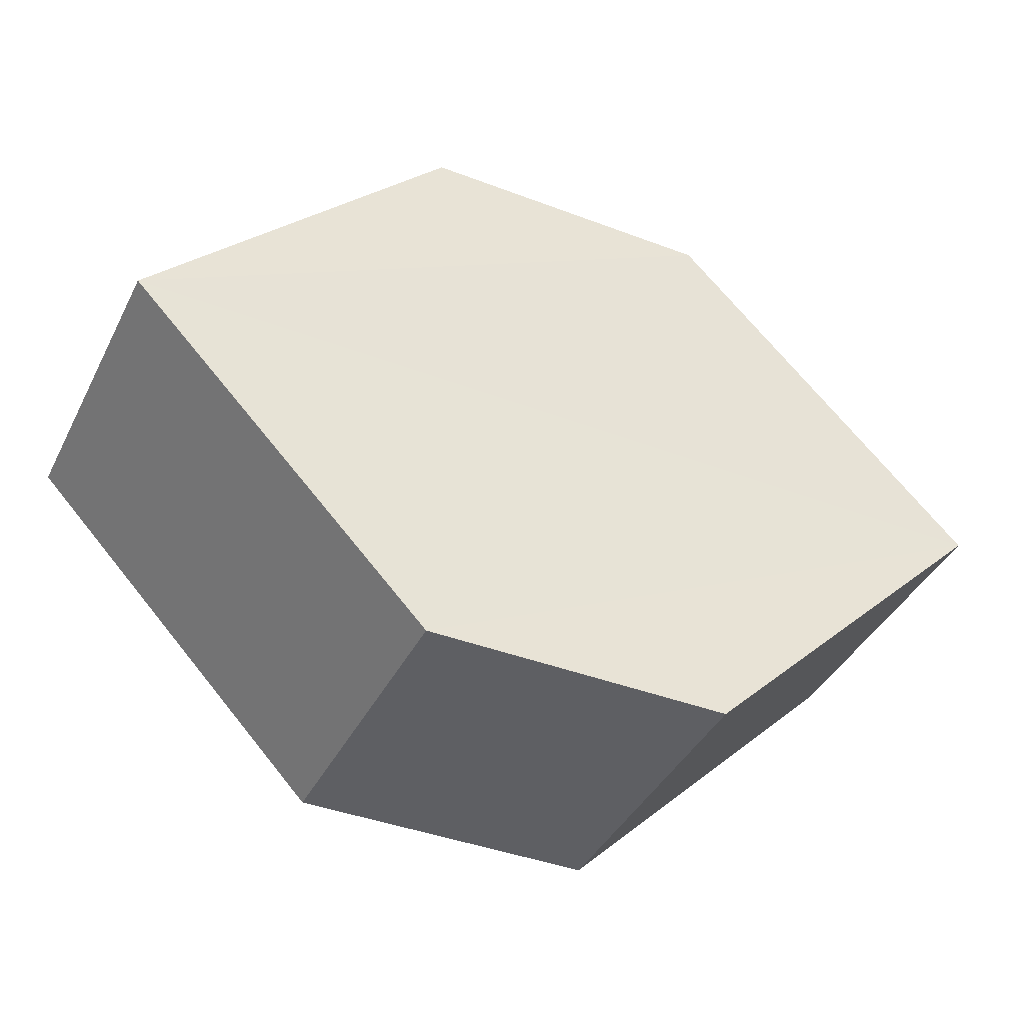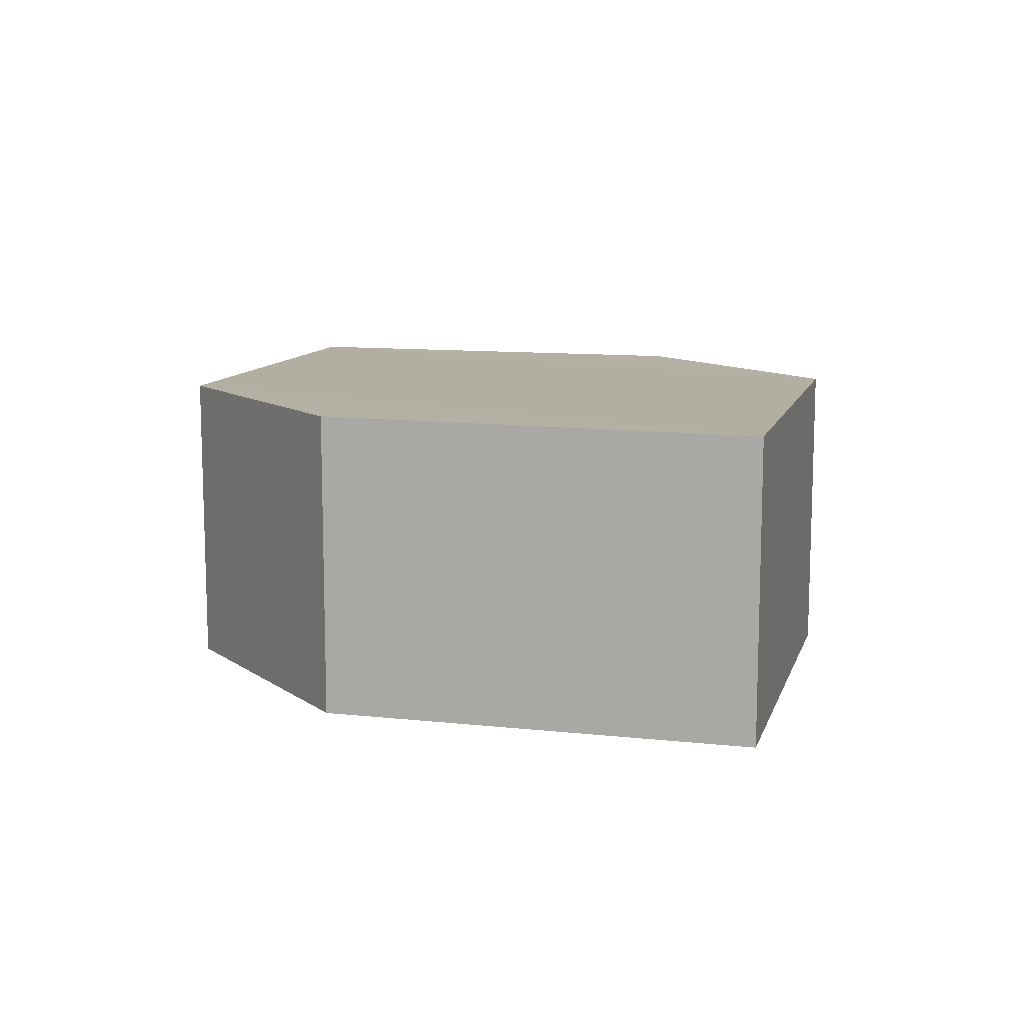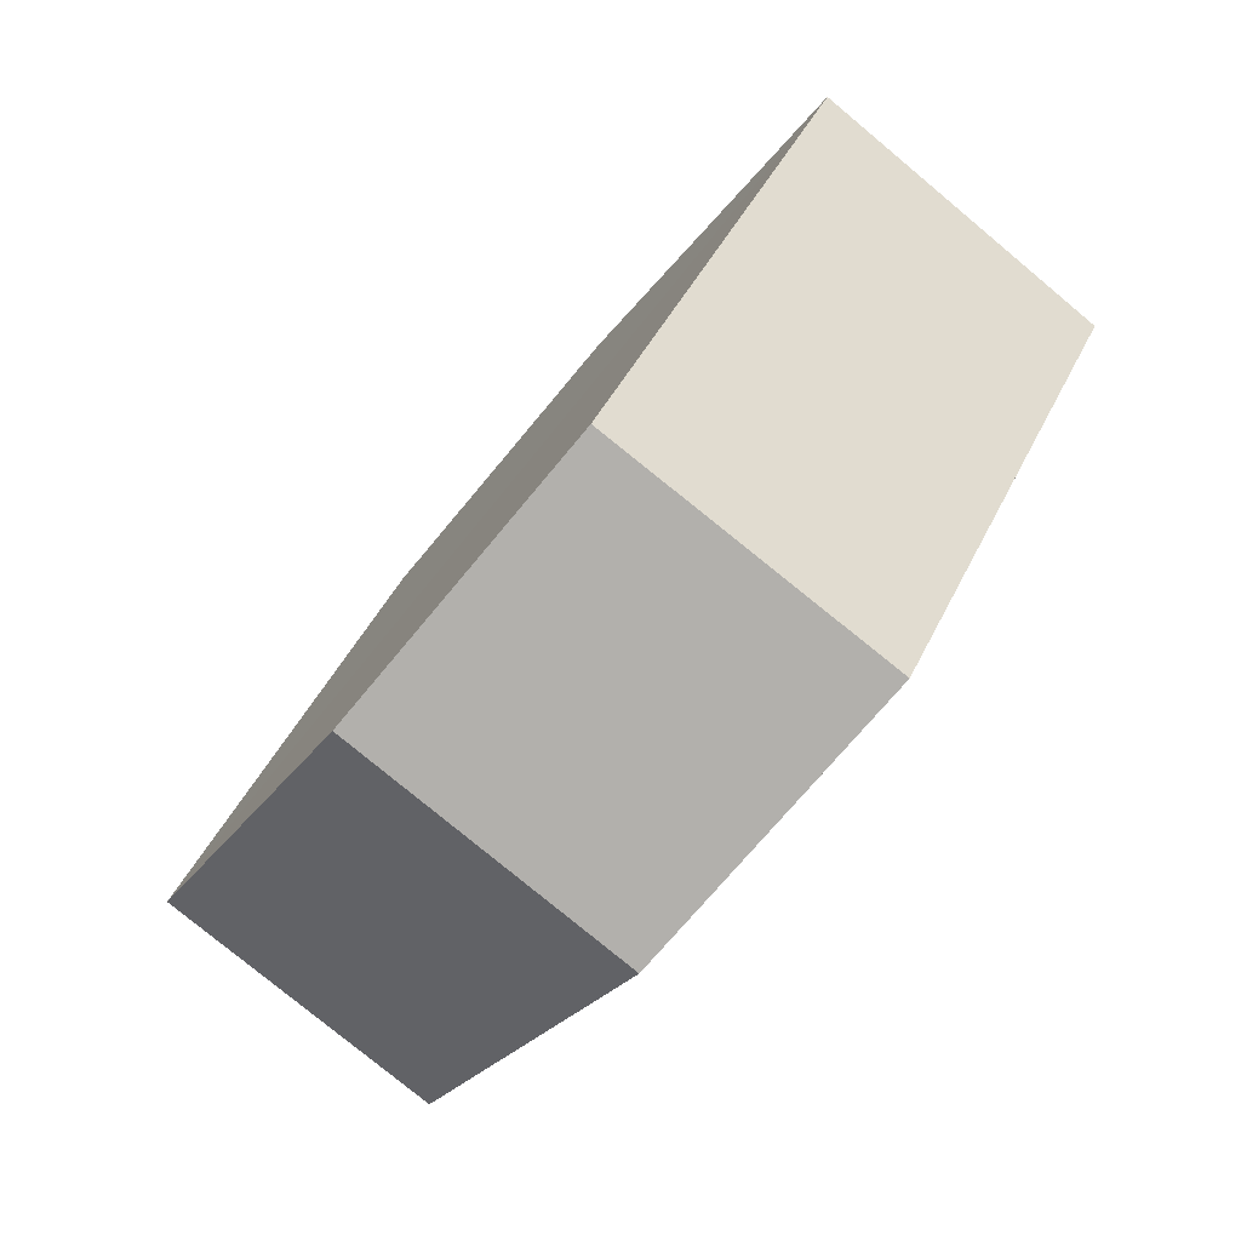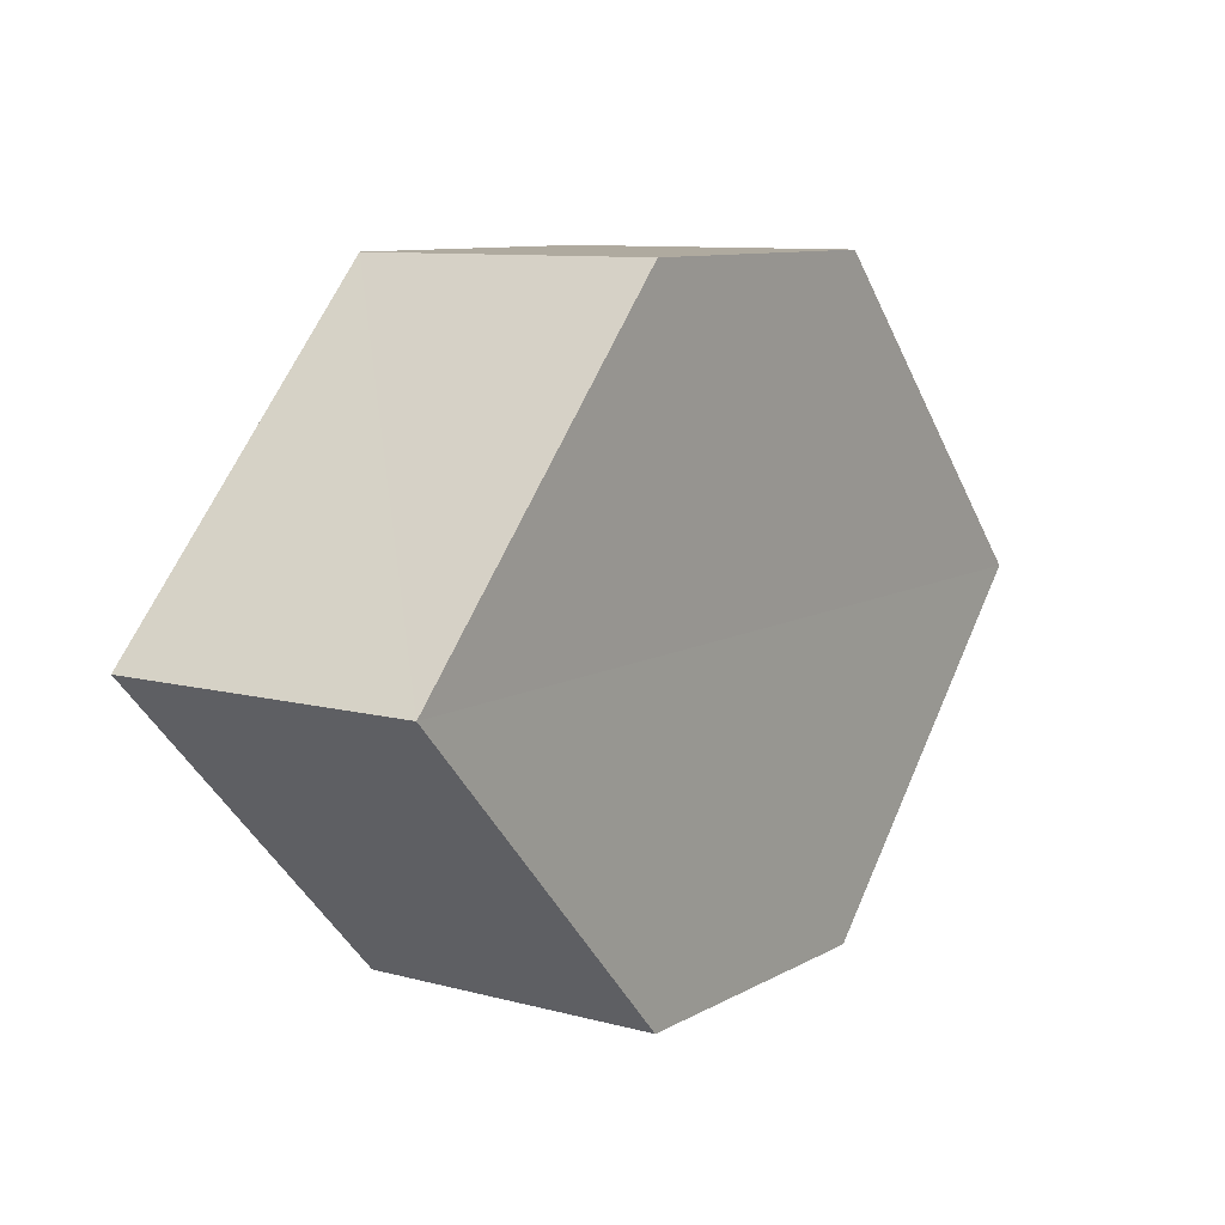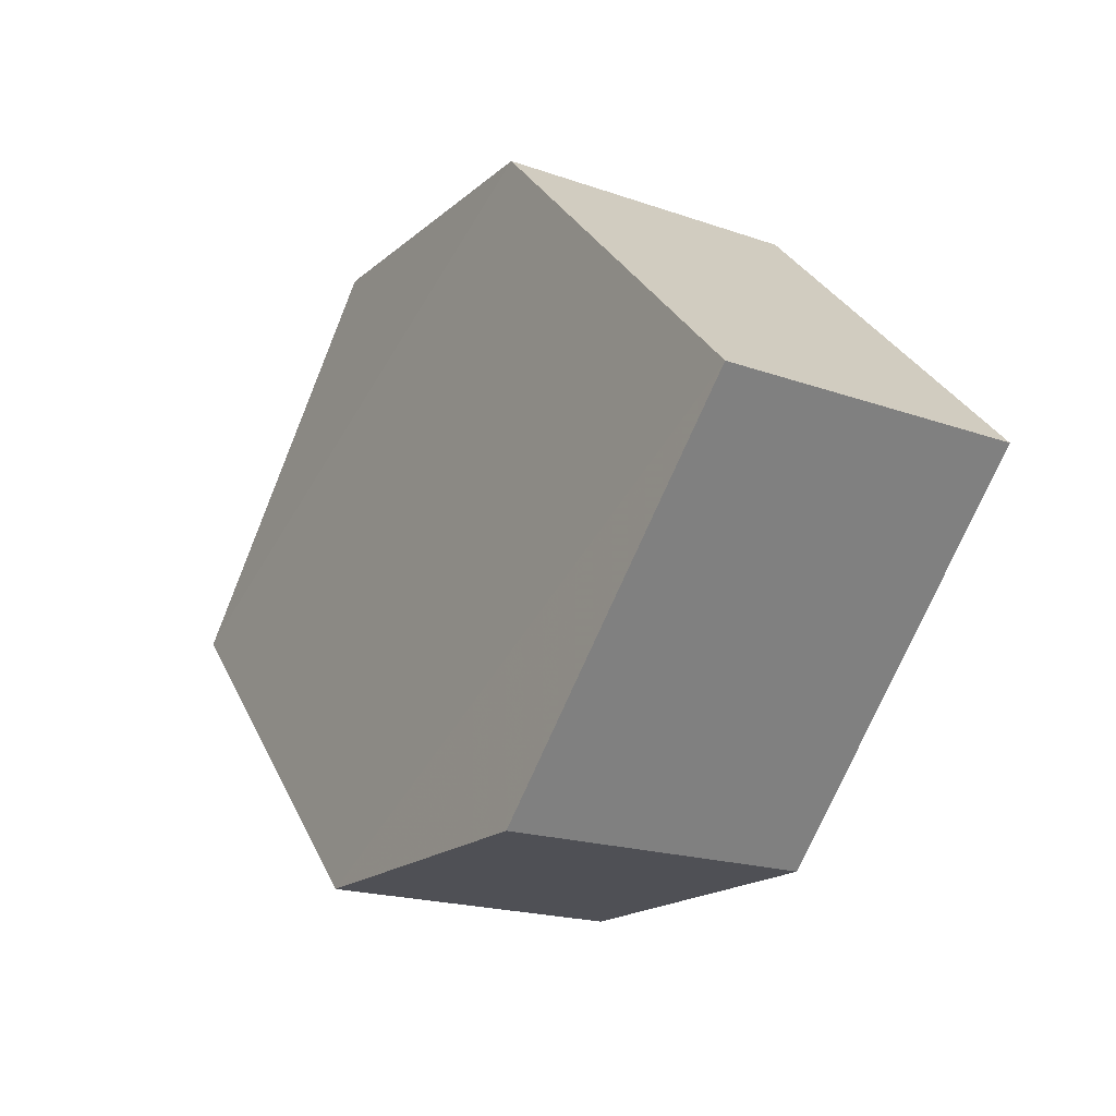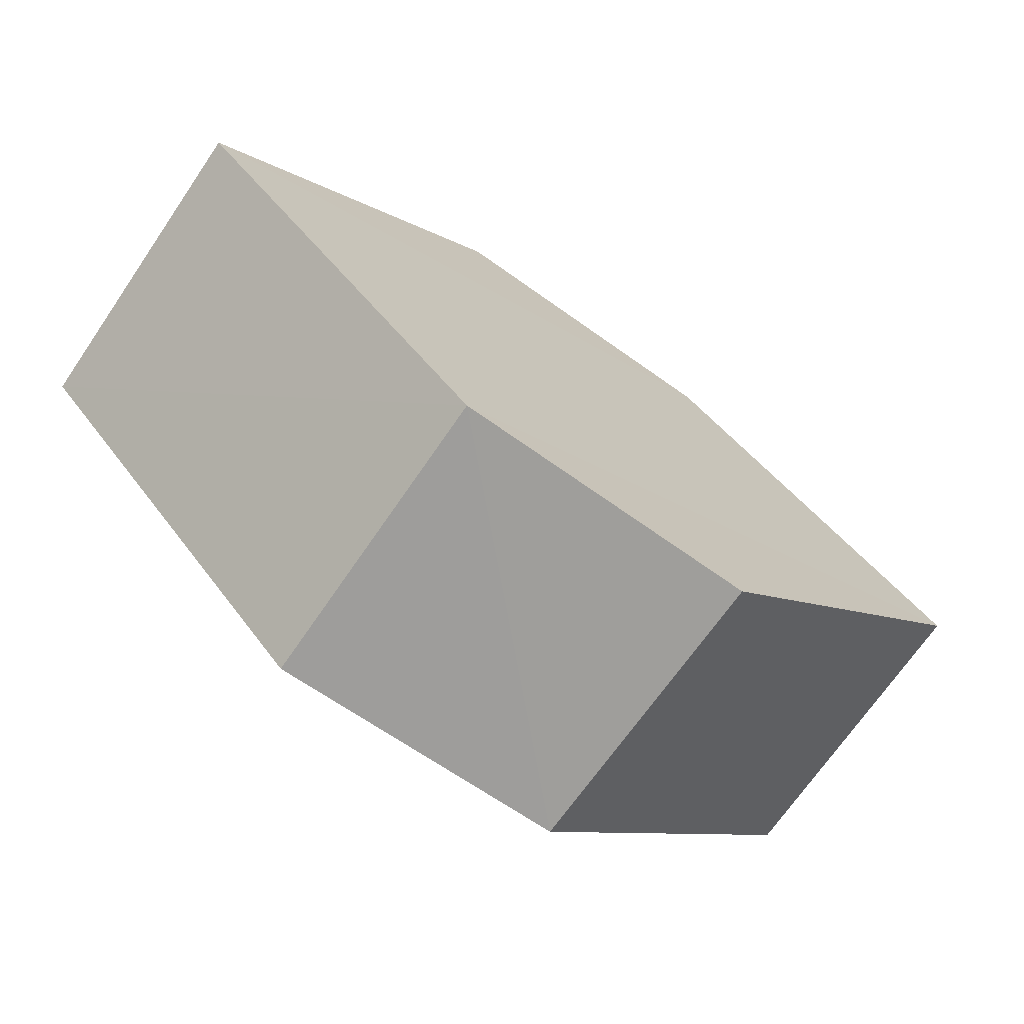
<metadata>
{"format":"obj","ext":"obj","renderer":"f3d","projection":"perspective","resolution":1024,"background":"white","views":[{"elev":-40.7,"azim":155.1,"up":"+Z"},{"elev":10.8,"azim":58.6,"up":"+Y"},{"elev":-78.7,"azim":-129.4,"up":"+Z"},{"elev":9.5,"azim":124.8,"up":"+Z"},{"elev":-19.2,"azim":56.0,"up":"+Z"},{"elev":-70.7,"azim":-34.7,"up":"+Z"}]}
</metadata>
<code>
o 4688
v 2235 1879 14.01
v 2235 1879 14
v 2235 1879 14.01
v 2235 1879 14.01
v 2235 1879 14.01
v 2235 1879 14
v 2235 1879 14.01
v 2235 1879 14
v 2235 1879 14
v 2235 1879 14
v 2235 1879 13.99
v 2235 1879 13.99
v 2235 1879 13.99
v 2235 1879 13.99
v 2235 1879 13.99
v 2235 1879 14
v 2235 1879 13.99
v 2235 1879 13.99
v 2235 1879 14
v 2235 1879 13.99
v 2235 1879 14
v 2235 1879 14
v 2235 1879 14.01
v 2235 1879 14
v 2235 1879 14.01
v 2235 1879 14
v 2235 1879 14.01
v 2235 1879 14.01
v 2235 1879 14.01
v 2235 1879 14.01
v 2235 1879 14
v 2235 1879 14.01
v 2235 1879 14
v 2235 1879 13.99
v 2235 1879 14
v 2235 1879 14
v 2235 1879 13.99
v 2235 1879 13.99
v 2235 1879 13.99
v 2235 1879 14
f 1 2 3
f 4 1 5
f 6 7 8
f 9 10 7
f 11 10 12
f 13 11 14
f 15 16 6
f 15 17 18
f 17 19 20
f 13 21 22
f 22 7 23
f 24 19 25
f 22 25 26
f 6 25 27
f 28 29 30
f 29 31 32
f 33 34 35
f 36 34 37
f 33 38 39
f 36 38 40

</code>
